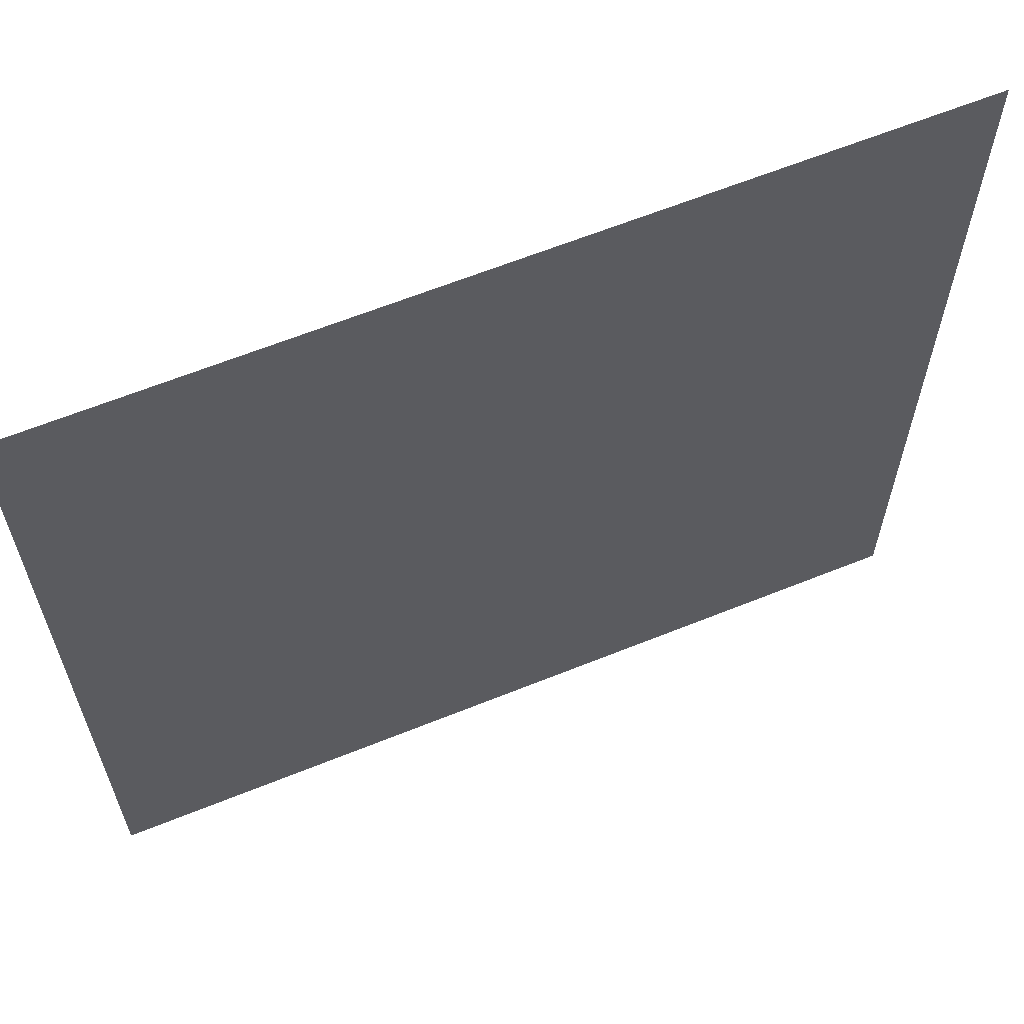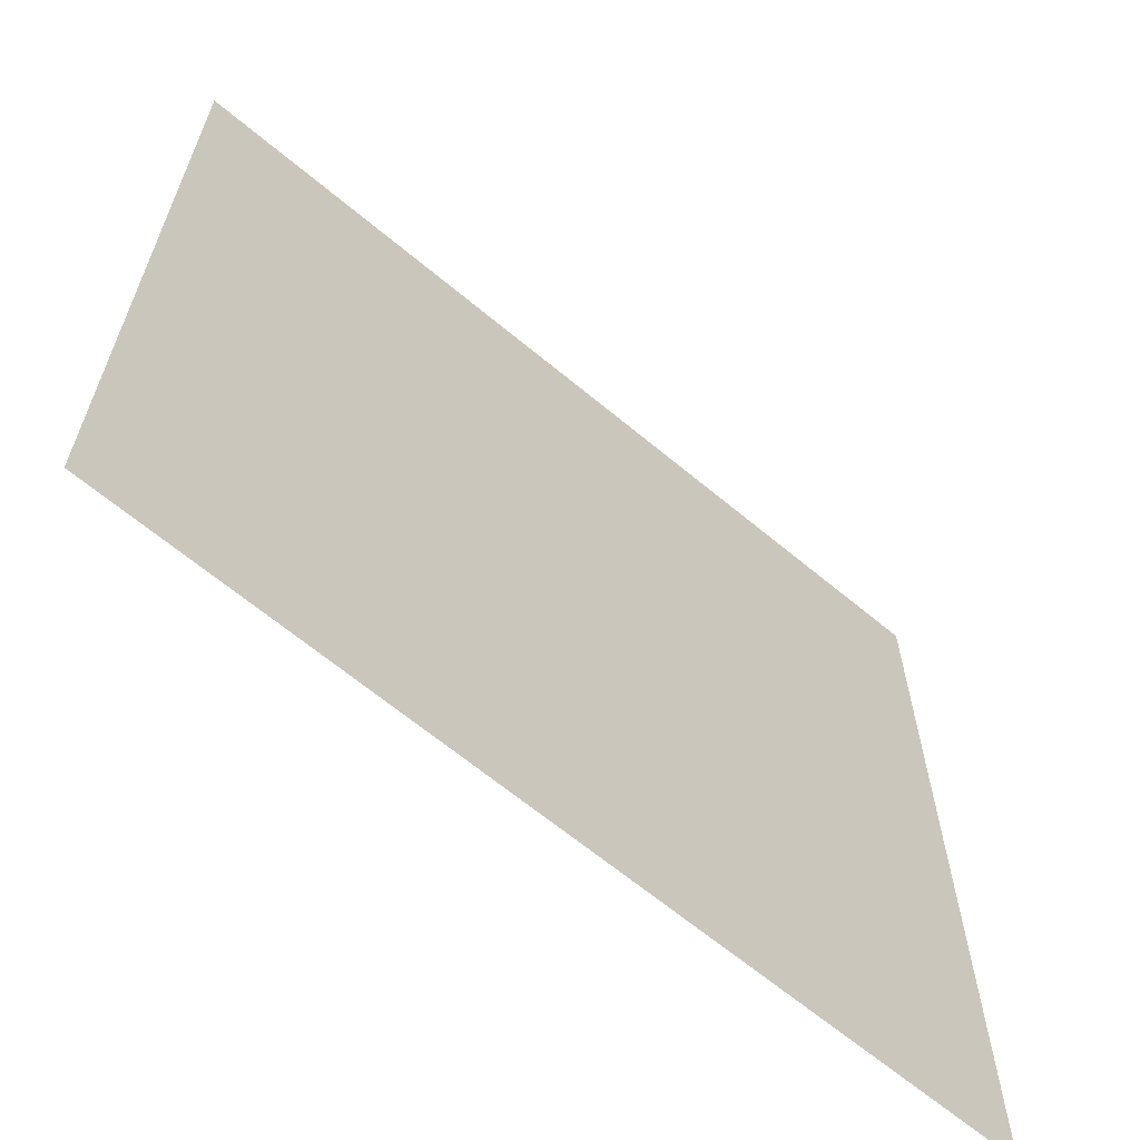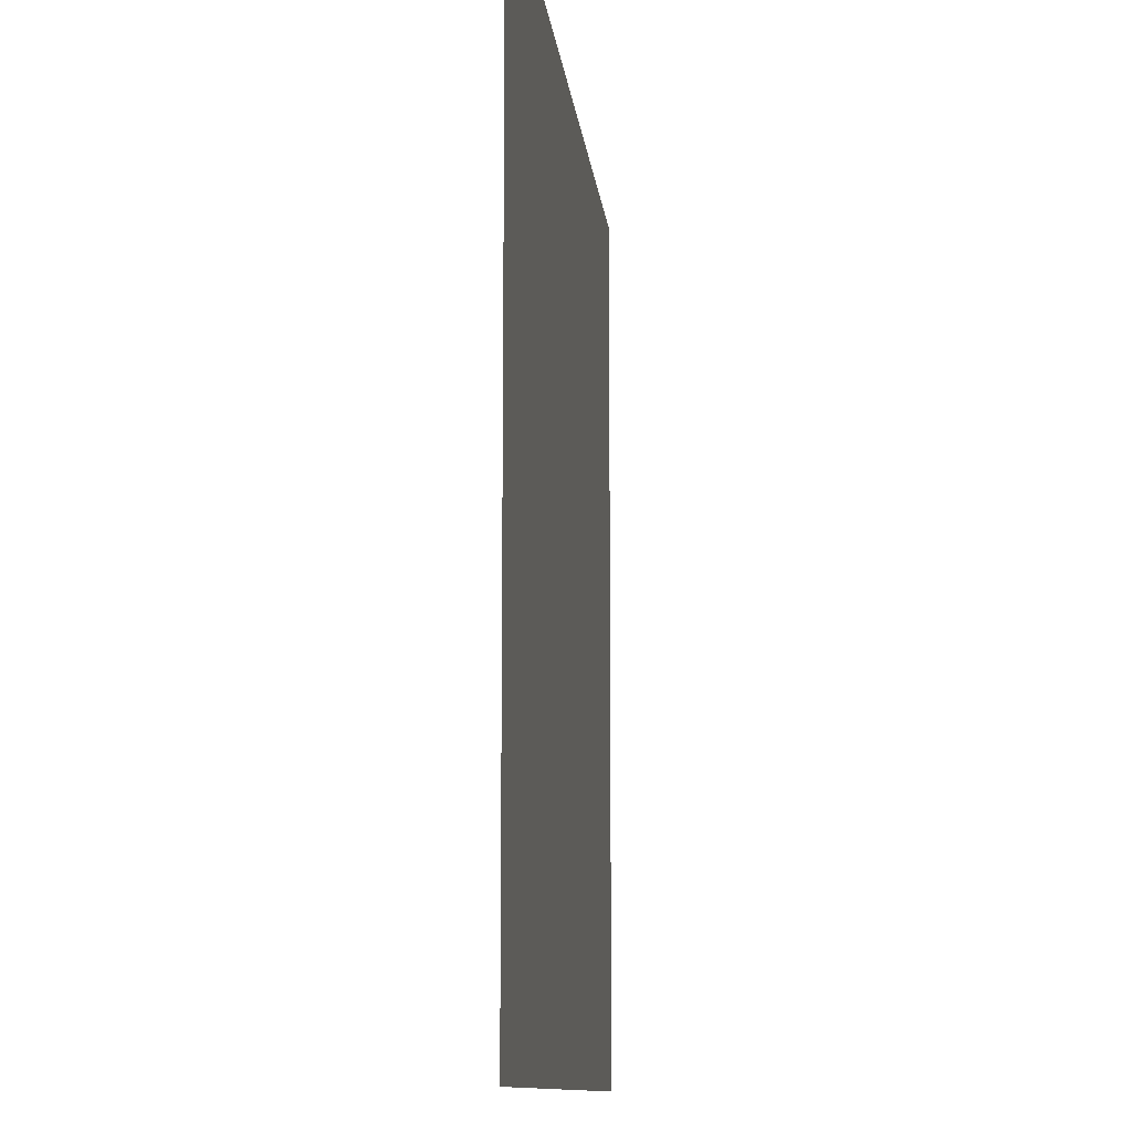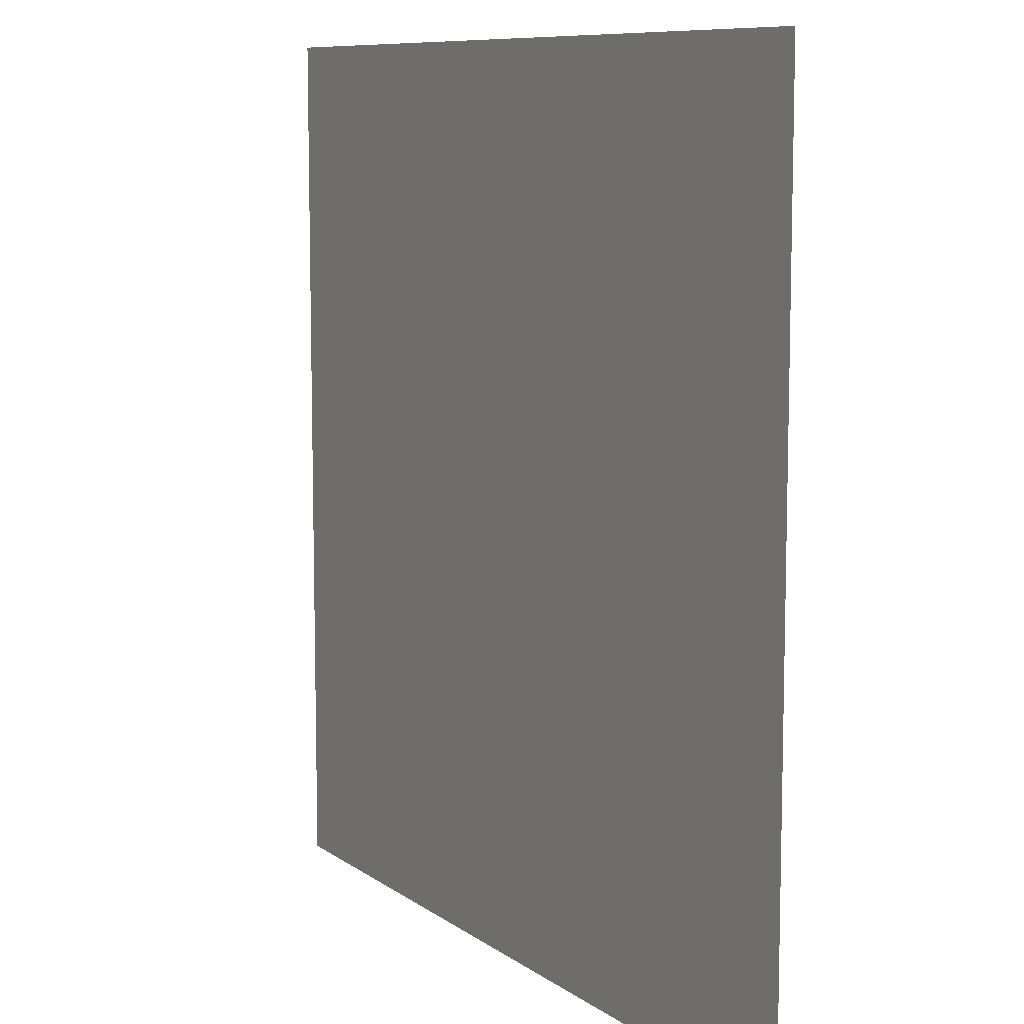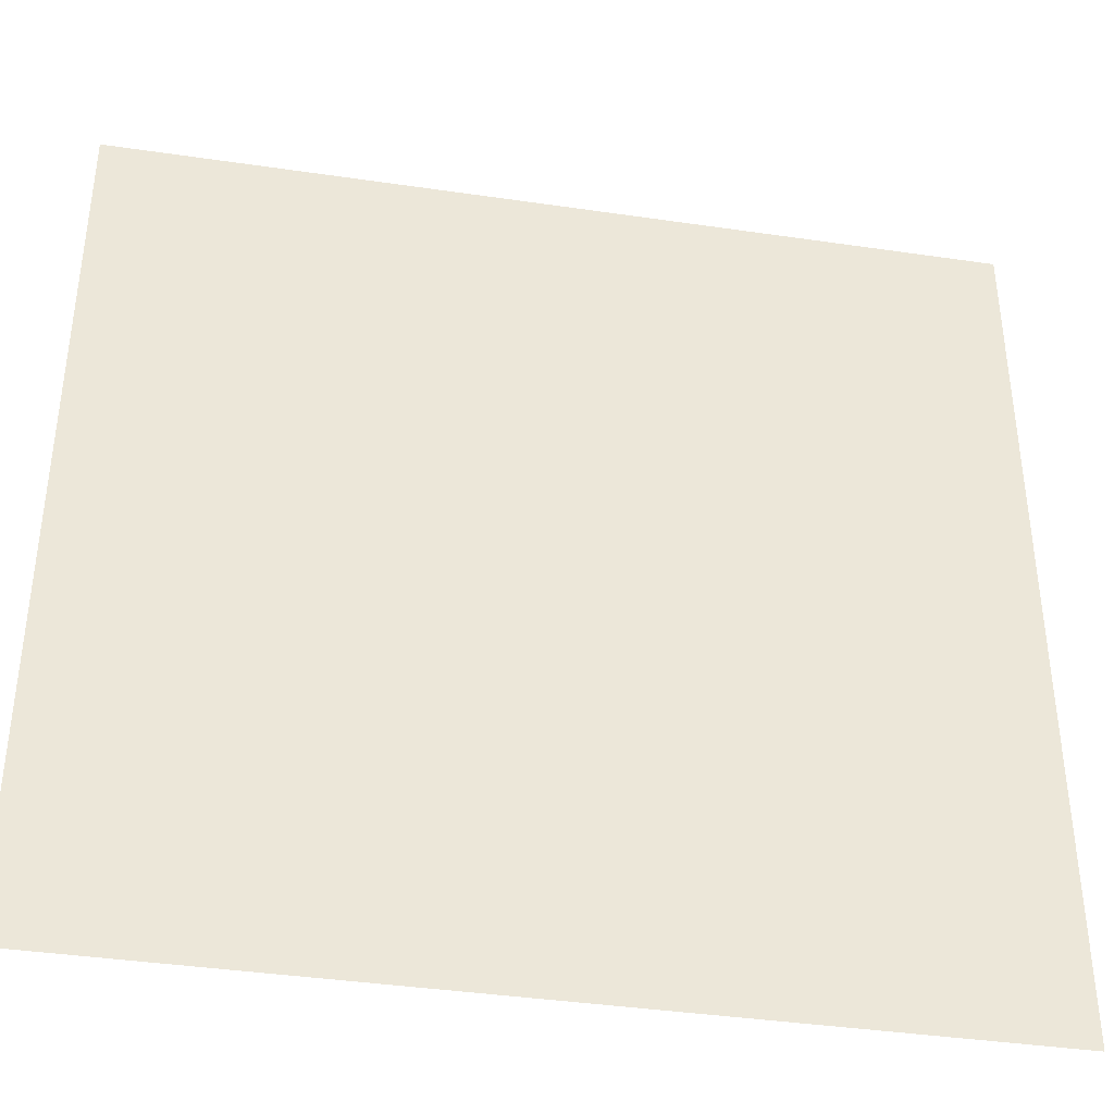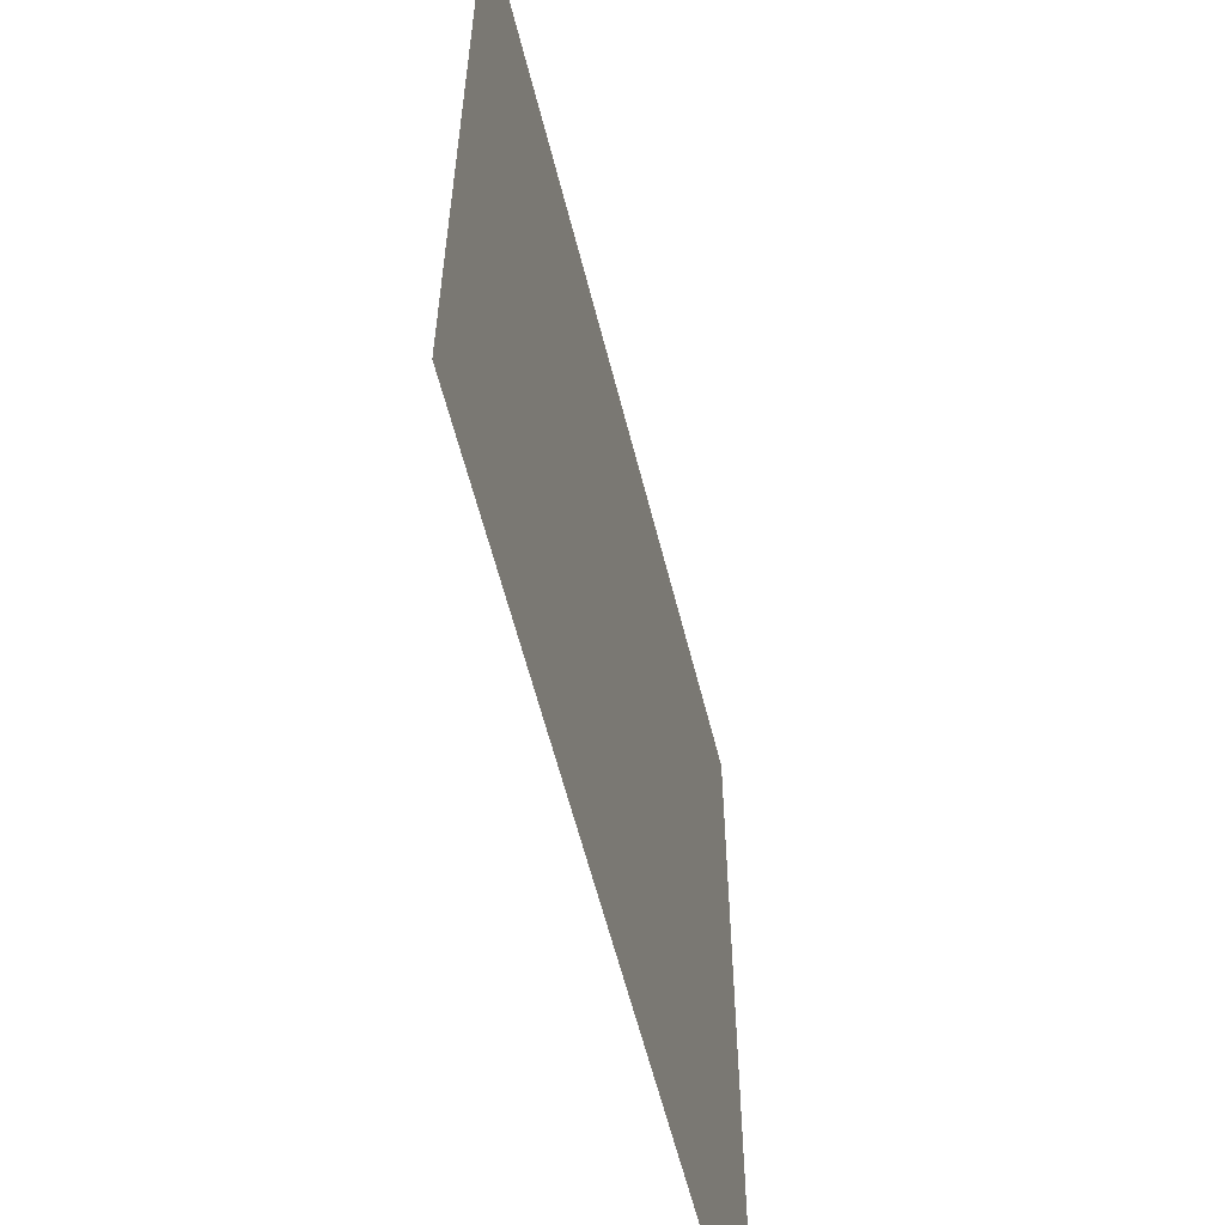
<metadata>
{"format":"obj","ext":"obj","renderer":"f3d","projection":"perspective","resolution":1024,"background":"white","views":[{"elev":63.3,"azim":-22.2,"up":"+Z"},{"elev":-64.7,"azim":139.9,"up":"+Z"},{"elev":-10.8,"azim":-84.2,"up":"+Z"},{"elev":9.1,"azim":60.3,"up":"+Z"},{"elev":-39.3,"azim":-10.4,"up":"+Z"},{"elev":-60.1,"azim":-75.9,"up":"+Z"}]}
</metadata>
<code>
o Plane.001
v -5000 0 5000
v 5000 0 5000
v -5000 0 -5000
v 5000 0 -5000
f 1 2 4 3

</code>
